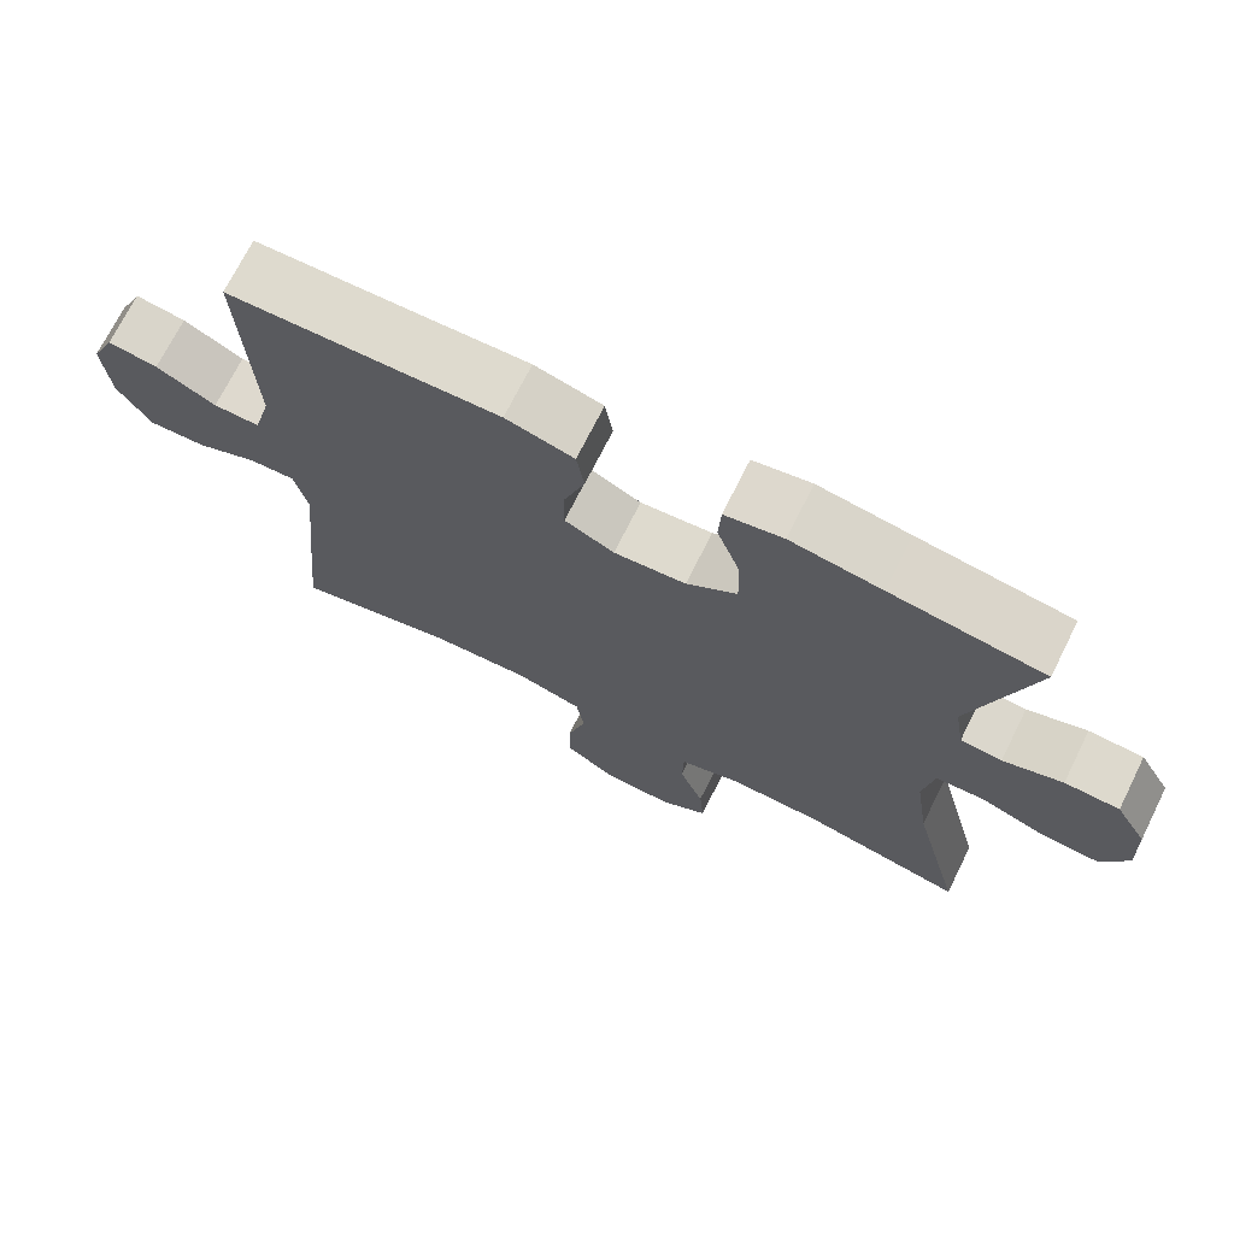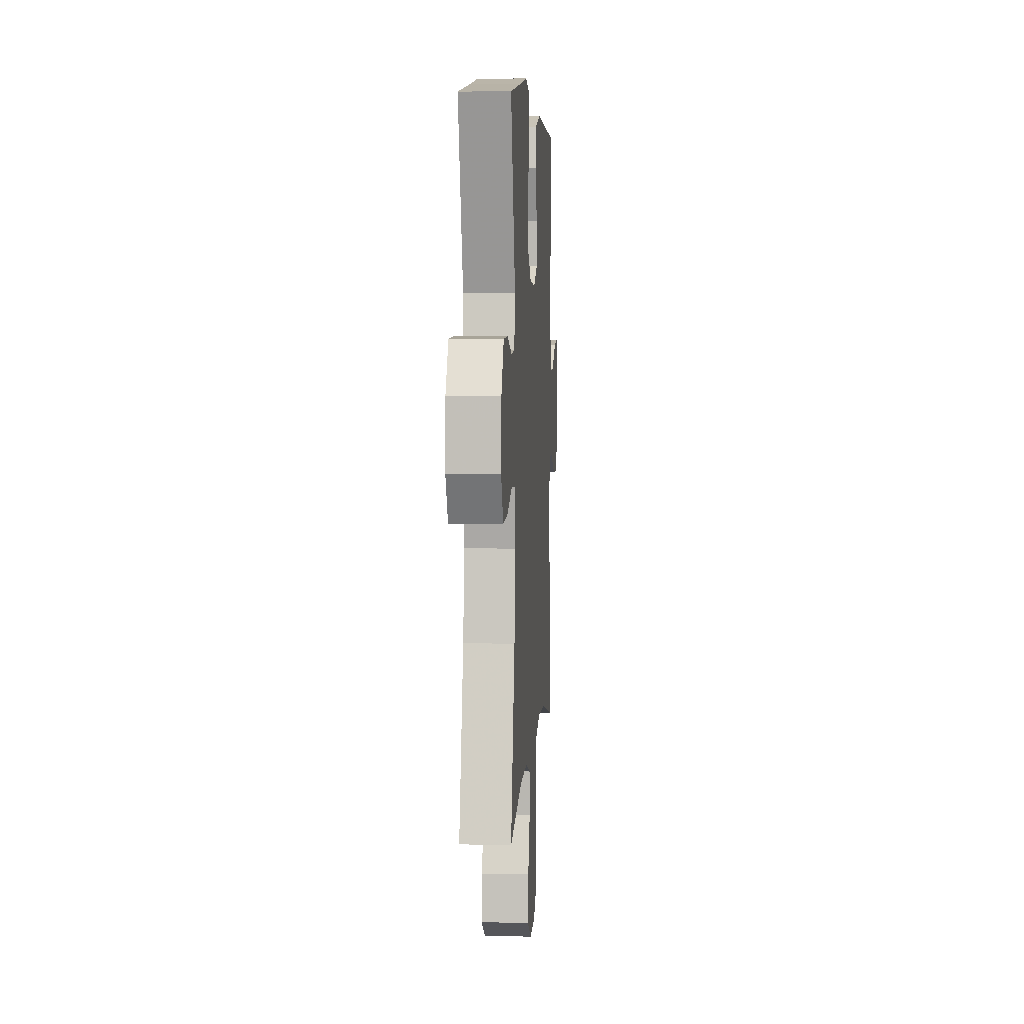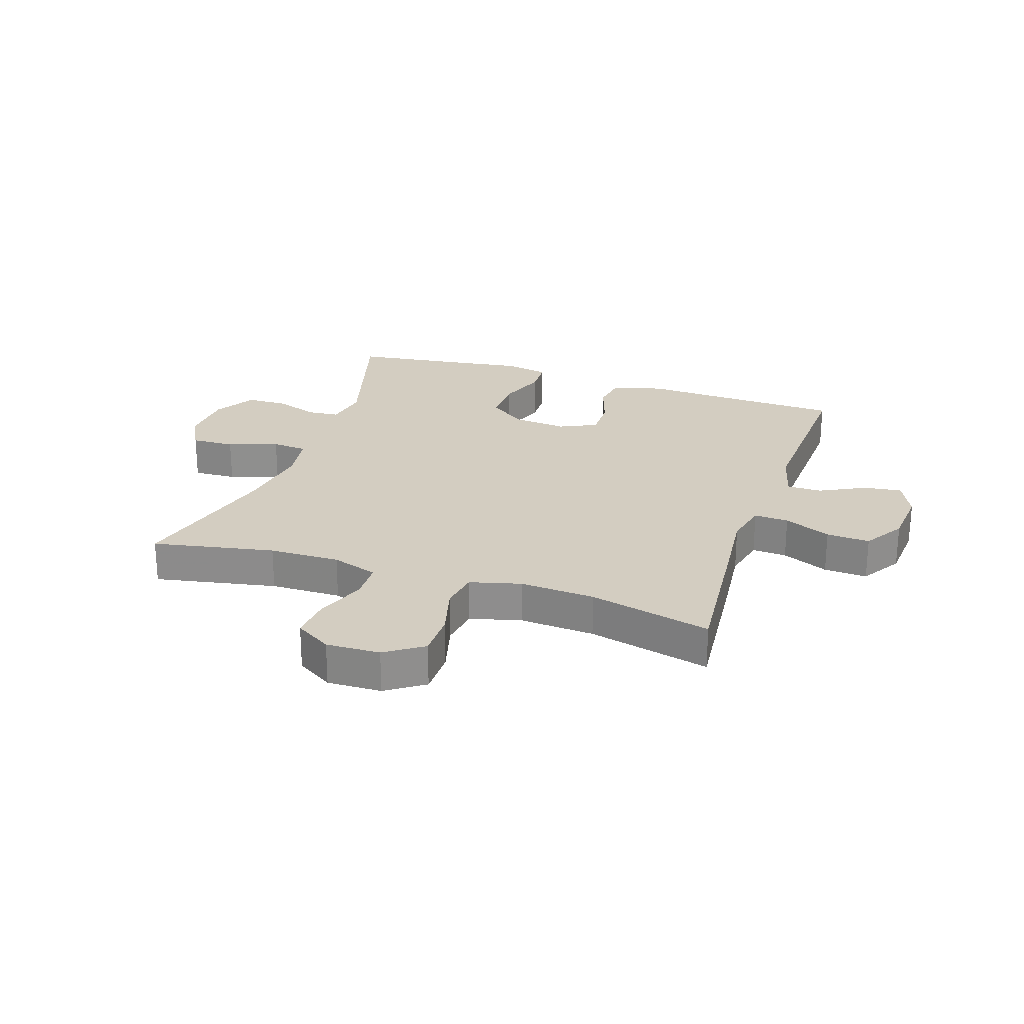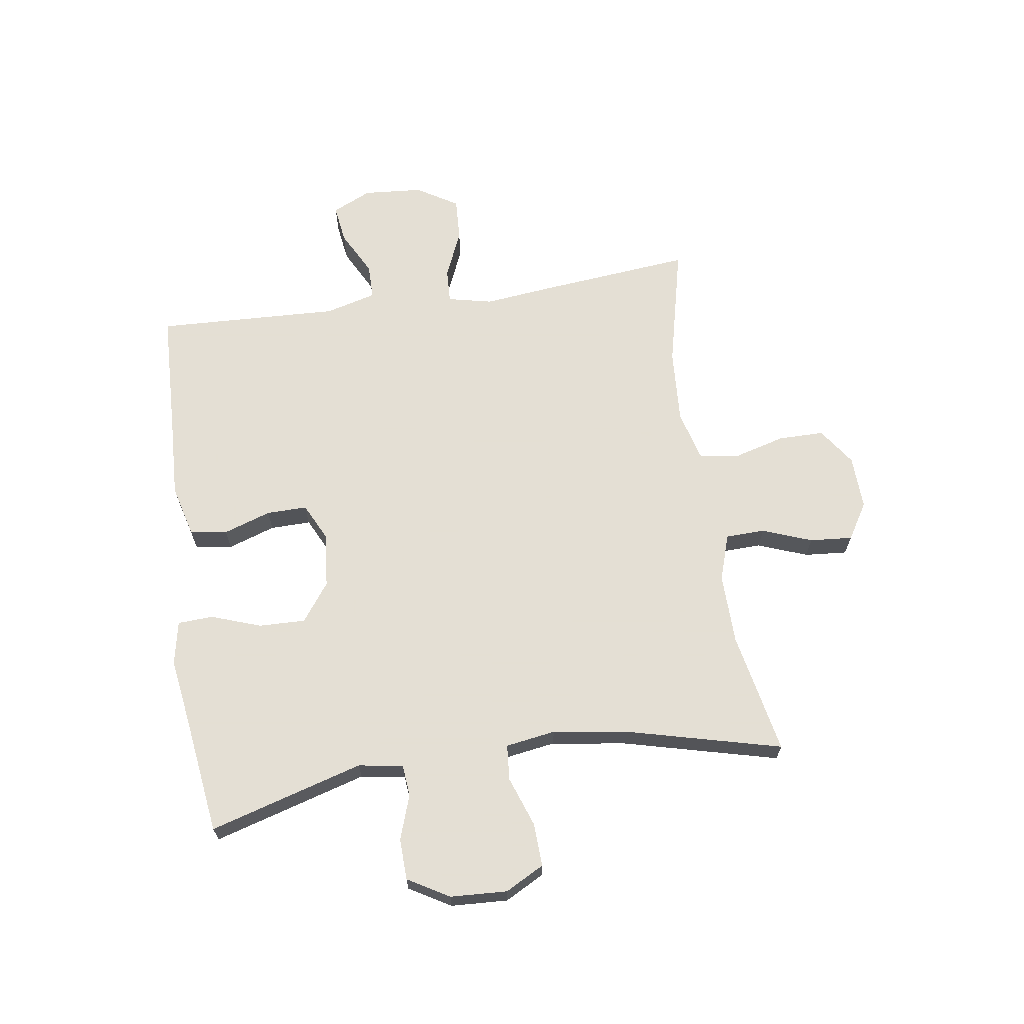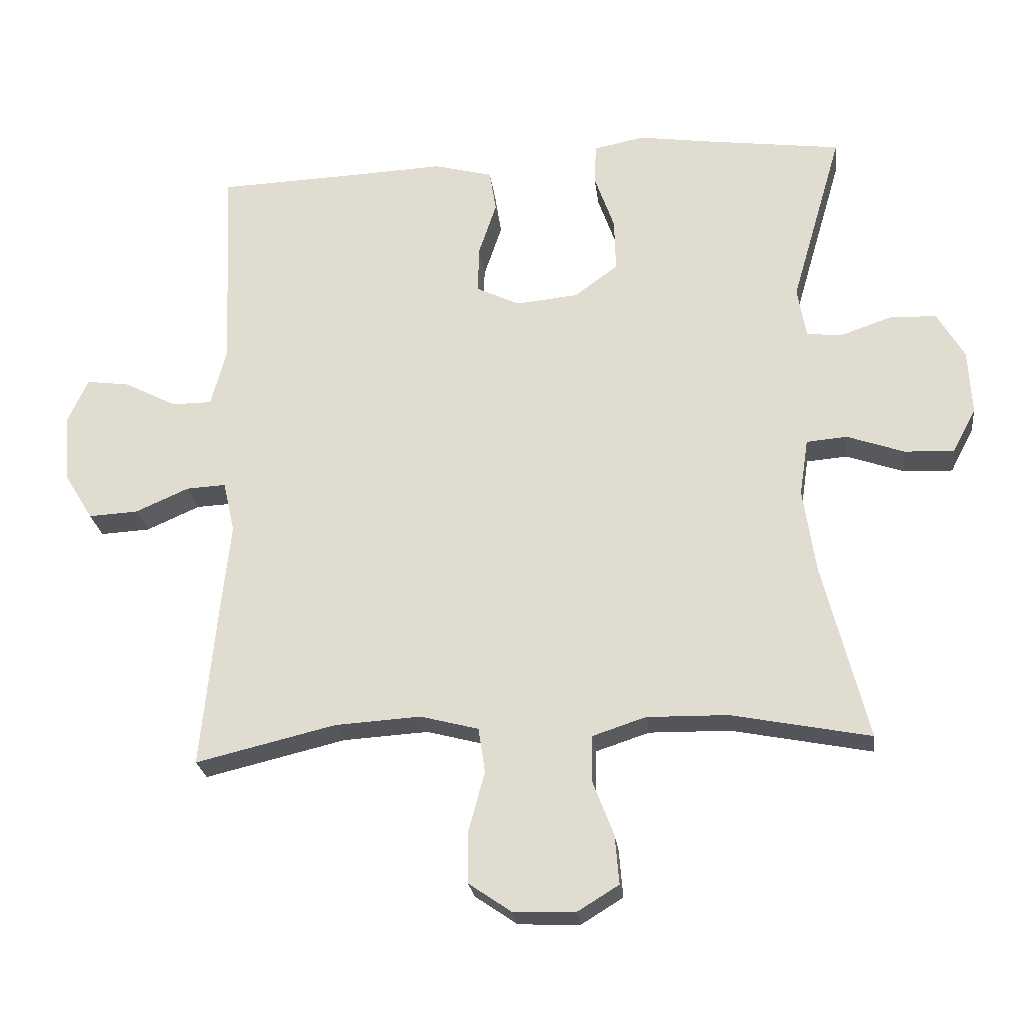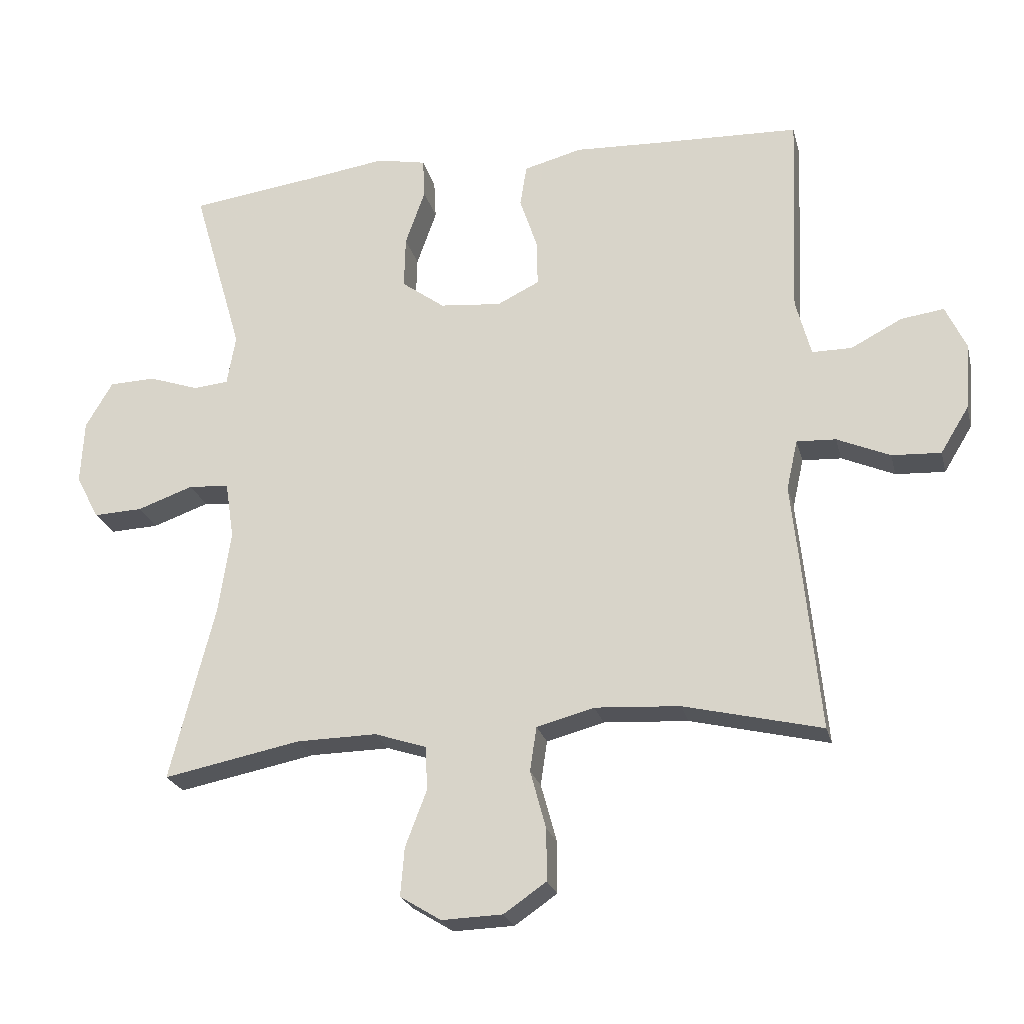
<metadata>
{"format":"obj","ext":"obj","renderer":"f3d","projection":"perspective","resolution":1024,"background":"white","views":[{"elev":71.5,"azim":26.5,"up":"+Z"},{"elev":5.4,"azim":93.9,"up":"+Z"},{"elev":24.8,"azim":-161.4,"up":"+Y"},{"elev":66.3,"azim":81.5,"up":"+Y"},{"elev":-24.3,"azim":6.9,"up":"+Z"},{"elev":-23.5,"azim":-166.4,"up":"+Z"}]}
</metadata>
<code>
v -0.5 0.07 -0.5
v -0.475 0.07 -0.243
v -0.462 0.07 -0.122
v -0.479 0.07 -0.046
v -0.538 0.07 -0.049
v -0.618 0.07 -0.084
v -0.692 0.07 -0.088
v -0.735 0.07 -0.018
v -0.743 0.07 0.083
v -0.712 0.07 0.15
v -0.647 0.07 0.141
v -0.57 0.07 0.101
v -0.51 0.07 0.101
v -0.487 0.07 0.188
v -0.5 0.07 0.5
v -0.282 0.07 0.508
v -0.151 0.07 0.514
v -0.063 0.07 0.491
v -0.053 0.07 0.428
v -0.08 0.07 0.347
v -0.081 0.07 0.278
v -0.017 0.07 0.247
v 0.076 0.07 0.256
v 0.141 0.07 0.304
v 0.139 0.07 0.383
v 0.109 0.07 0.468
v 0.112 0.07 0.528
v 0.187 0.07 0.543
v 0.304 0.07 0.526
v 0.5 0.07 0.5
v 0.424 0.07 0.238
v 0.437 0.07 0.162
v 0.49 0.07 0.157
v 0.566 0.07 0.183
v 0.636 0.07 0.181
v 0.677 0.07 0.111
v 0.682 0.07 0.014
v 0.647 0.07 -0.052
v 0.573 0.07 -0.049
v 0.488 0.07 -0.019
v 0.427 0.07 -0.024
v 0.414 0.07 -0.109
v 0.433 0.07 -0.237
v 0.5 0.07 -0.5
v 0.292 0.07 -0.459
v 0.171 0.07 -0.457
v 0.092 0.07 -0.483
v 0.09 0.07 -0.55
v 0.122 0.07 -0.634
v 0.128 0.07 -0.707
v 0.066 0.07 -0.745
v -0.026 0.07 -0.742
v -0.09 0.07 -0.698
v -0.09 0.07 -0.62
v -0.066 0.07 -0.532
v -0.076 0.07 -0.465
v -0.163 0.07 -0.442
v -0.291 0.07 -0.45
v -0.5 0 -0.5
v -0.475 0 -0.243
v -0.462 0 -0.122
v -0.479 0 -0.046
v -0.538 0 -0.049
v -0.618 0 -0.084
v -0.692 0 -0.088
v -0.735 0 -0.018
v -0.743 0 0.083
v -0.712 0 0.15
v -0.647 0 0.141
v -0.57 0 0.101
v -0.51 0 0.101
v -0.487 0 0.188
v -0.5 0 0.5
v -0.282 0 0.508
v -0.151 0 0.514
v -0.063 0 0.491
v -0.053 0 0.428
v -0.08 0 0.347
v -0.081 0 0.278
v -0.017 0 0.247
v 0.076 0 0.256
v 0.141 0 0.304
v 0.139 0 0.383
v 0.109 0 0.468
v 0.112 0 0.528
v 0.187 0 0.543
v 0.304 0 0.526
v 0.5 0 0.5
v 0.424 0 0.238
v 0.437 0 0.162
v 0.49 0 0.157
v 0.566 0 0.183
v 0.636 0 0.181
v 0.677 0 0.111
v 0.682 0 0.014
v 0.647 0 -0.052
v 0.573 0 -0.049
v 0.488 0 -0.019
v 0.427 0 -0.024
v 0.414 0 -0.109
v 0.433 0 -0.237
v 0.5 0 -0.5
v 0.292 0 -0.459
v 0.171 0 -0.457
v 0.092 0 -0.483
v 0.09 0 -0.55
v 0.122 0 -0.634
v 0.128 0 -0.707
v 0.066 0 -0.745
v -0.026 0 -0.742
v -0.09 0 -0.698
v -0.09 0 -0.62
v -0.066 0 -0.532
v -0.076 0 -0.465
v -0.163 0 -0.442
v -0.291 0 -0.45
f 52 53 54 55
f 52 55 56
f 51 52 56
f 48 49 50 51
f 47 48 51 56
f 46 47 56 57
f 43 44 45
f 42 43 45 46
f 41 42 46 57
f 37 38 39 40
f 37 40 41
f 36 37 41
f 33 34 35 36
f 32 33 36 41
f 31 32 41 57
f 29 30 31 57
f 25 26 27 28
f 24 25 28 29
f 17 18 19 20
f 16 17 20 21
f 14 15 16 21
f 13 14 21 22
f 9 10 11 12
f 9 12 13
f 8 9 13
f 5 6 7 8
f 4 5 8 13
f 3 4 13 22
f 58 1 2 3
f 24 29 57 58
f 23 24 58
f 3 22 23 58
f 113 112 111 110
f 114 113 110
f 114 110 109
f 109 108 107 106
f 114 109 106 105
f 115 114 105 104
f 103 102 101
f 104 103 101 100
f 115 104 100 99
f 98 97 96 95
f 99 98 95
f 99 95 94
f 94 93 92 91
f 99 94 91 90
f 115 99 90 89
f 115 89 88 87
f 86 85 84 83
f 87 86 83 82
f 78 77 76 75
f 79 78 75 74
f 79 74 73 72
f 80 79 72 71
f 70 69 68 67
f 71 70 67
f 71 67 66
f 66 65 64 63
f 71 66 63 62
f 80 71 62 61
f 61 60 59 116
f 116 115 87 82
f 116 82 81
f 116 81 80 61
f 1 59 60 2
f 2 60 61 3
f 3 61 62 4
f 4 62 63 5
f 5 63 64 6
f 6 64 65 7
f 7 65 66 8
f 8 66 67 9
f 9 67 68 10
f 10 68 69 11
f 11 69 70 12
f 12 70 71 13
f 13 71 72 14
f 14 72 73 15
f 15 73 74 16
f 16 74 75 17
f 17 75 76 18
f 18 76 77 19
f 19 77 78 20
f 20 78 79 21
f 21 79 80 22
f 22 80 81 23
f 23 81 82 24
f 24 82 83 25
f 25 83 84 26
f 26 84 85 27
f 27 85 86 28
f 28 86 87 29
f 29 87 88 30
f 30 88 89 31
f 31 89 90 32
f 32 90 91 33
f 33 91 92 34
f 34 92 93 35
f 35 93 94 36
f 36 94 95 37
f 37 95 96 38
f 38 96 97 39
f 39 97 98 40
f 40 98 99 41
f 41 99 100 42
f 42 100 101 43
f 43 101 102 44
f 44 102 103 45
f 45 103 104 46
f 46 104 105 47
f 47 105 106 48
f 48 106 107 49
f 49 107 108 50
f 50 108 109 51
f 51 109 110 52
f 52 110 111 53
f 53 111 112 54
f 54 112 113 55
f 55 113 114 56
f 56 114 115 57
f 57 115 116 58
f 58 116 59 1

</code>
